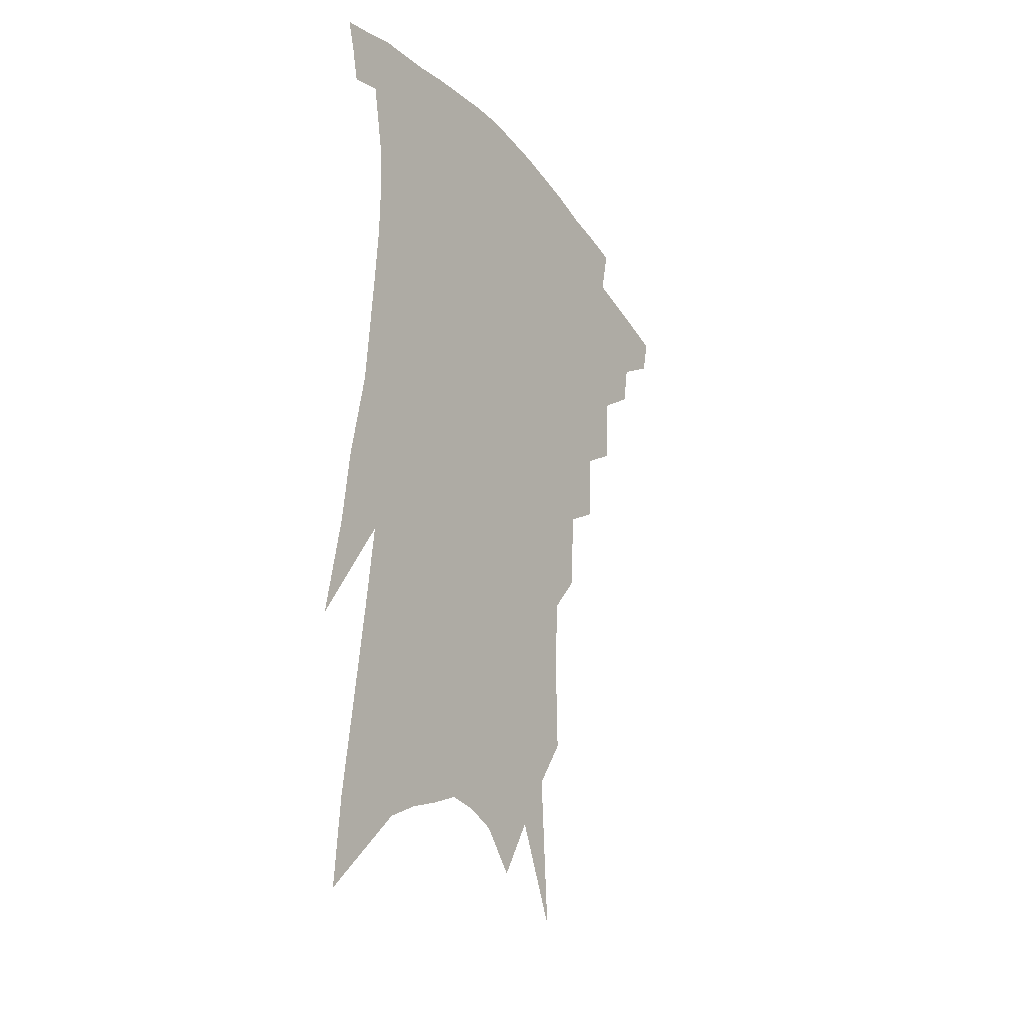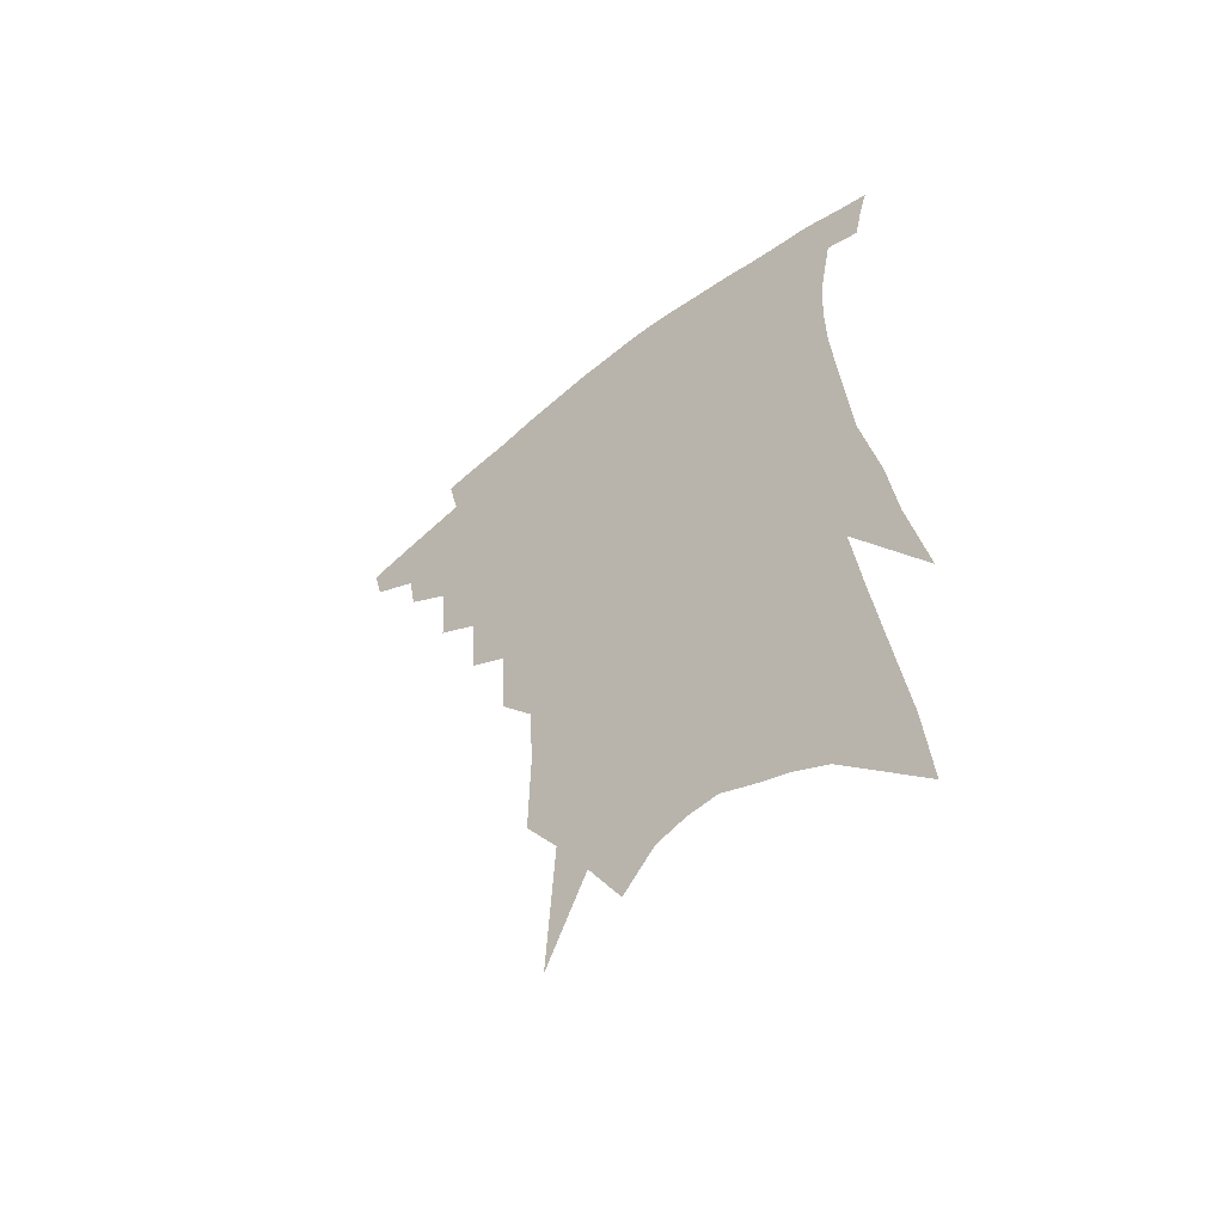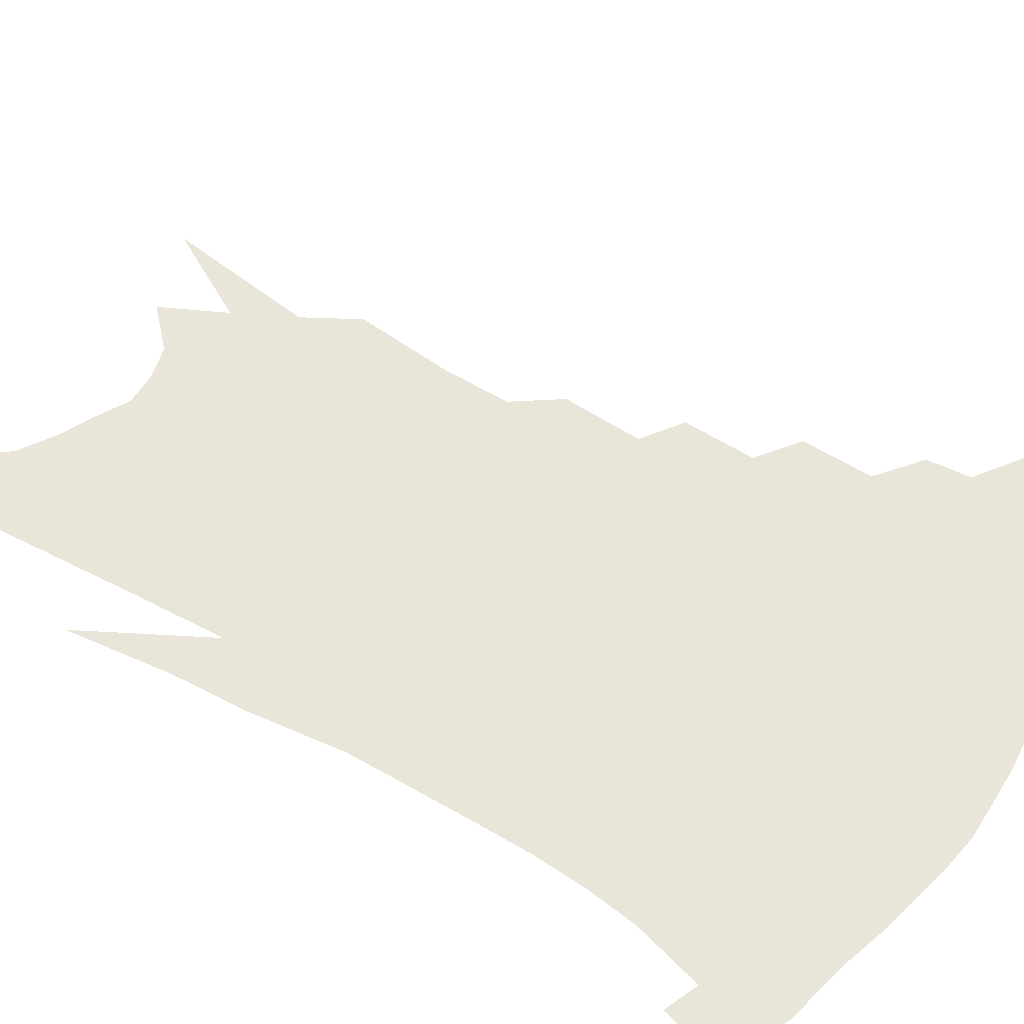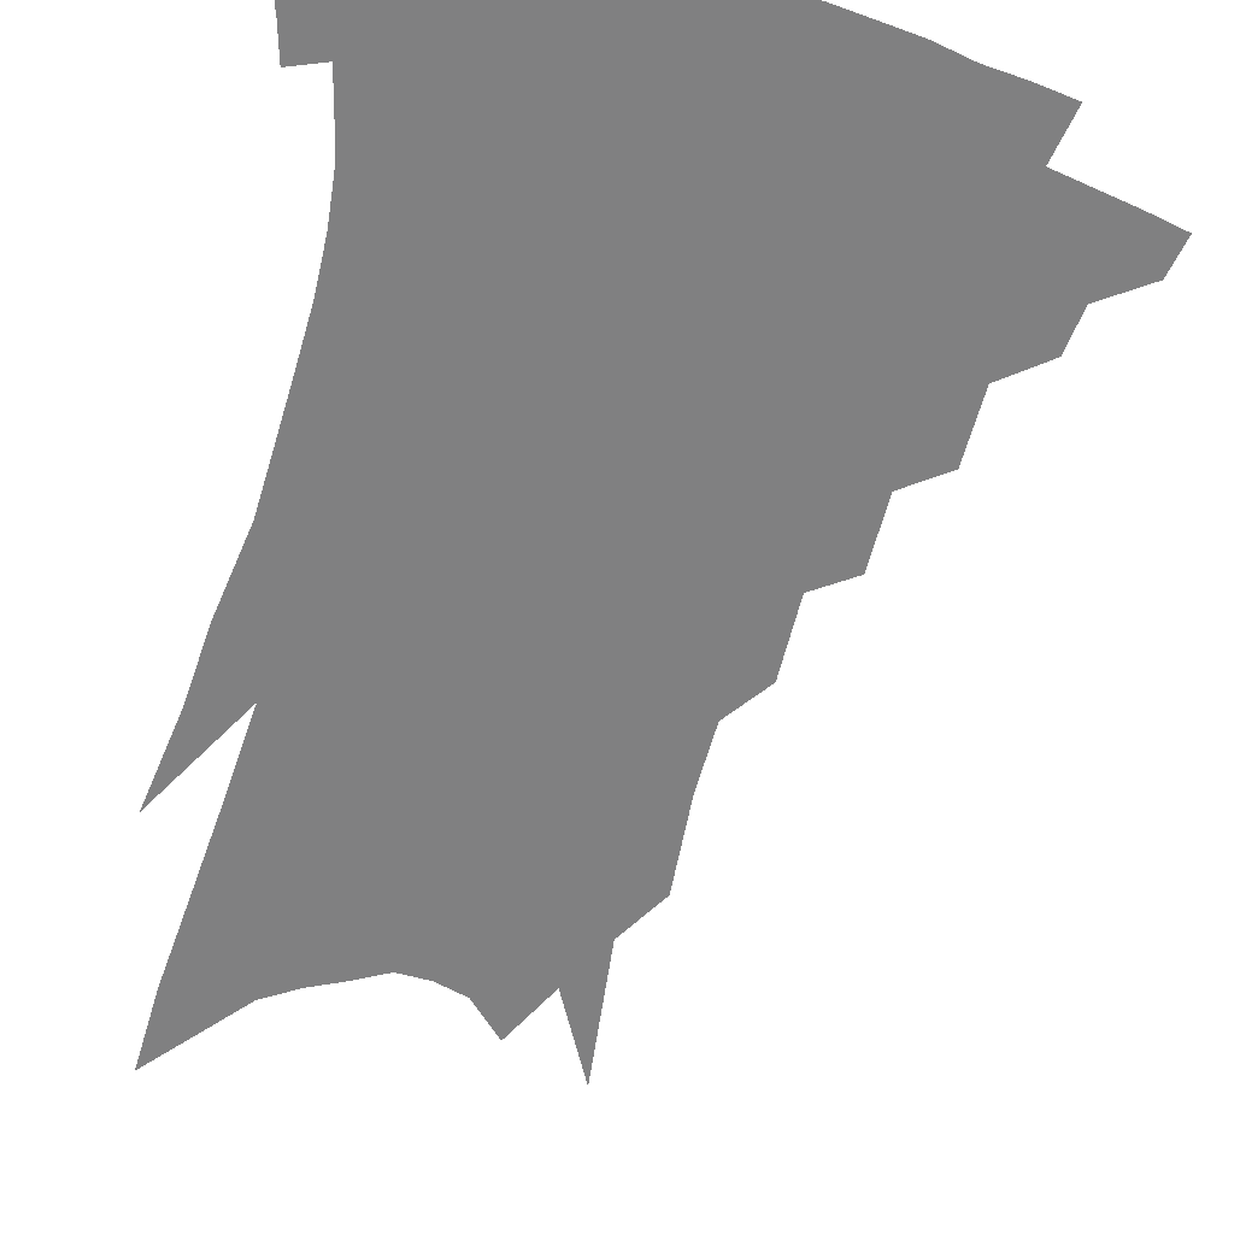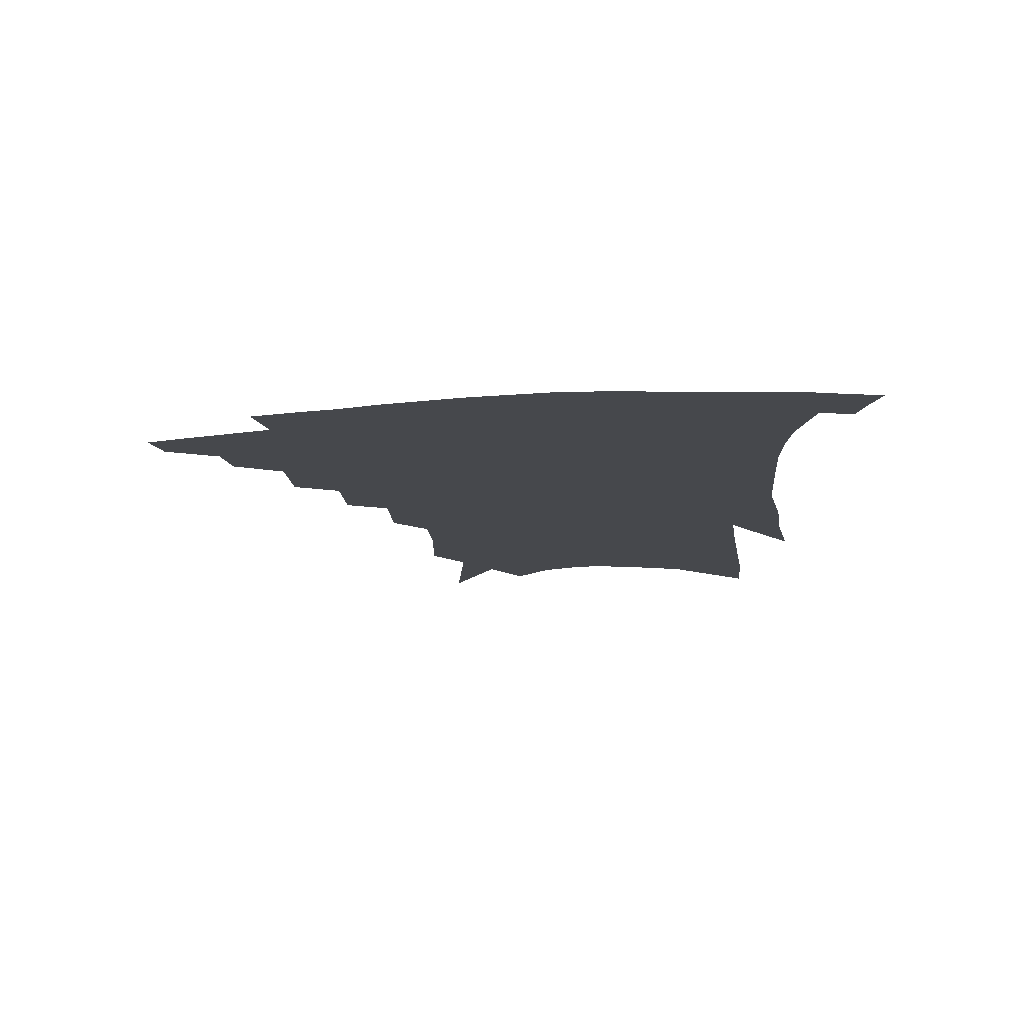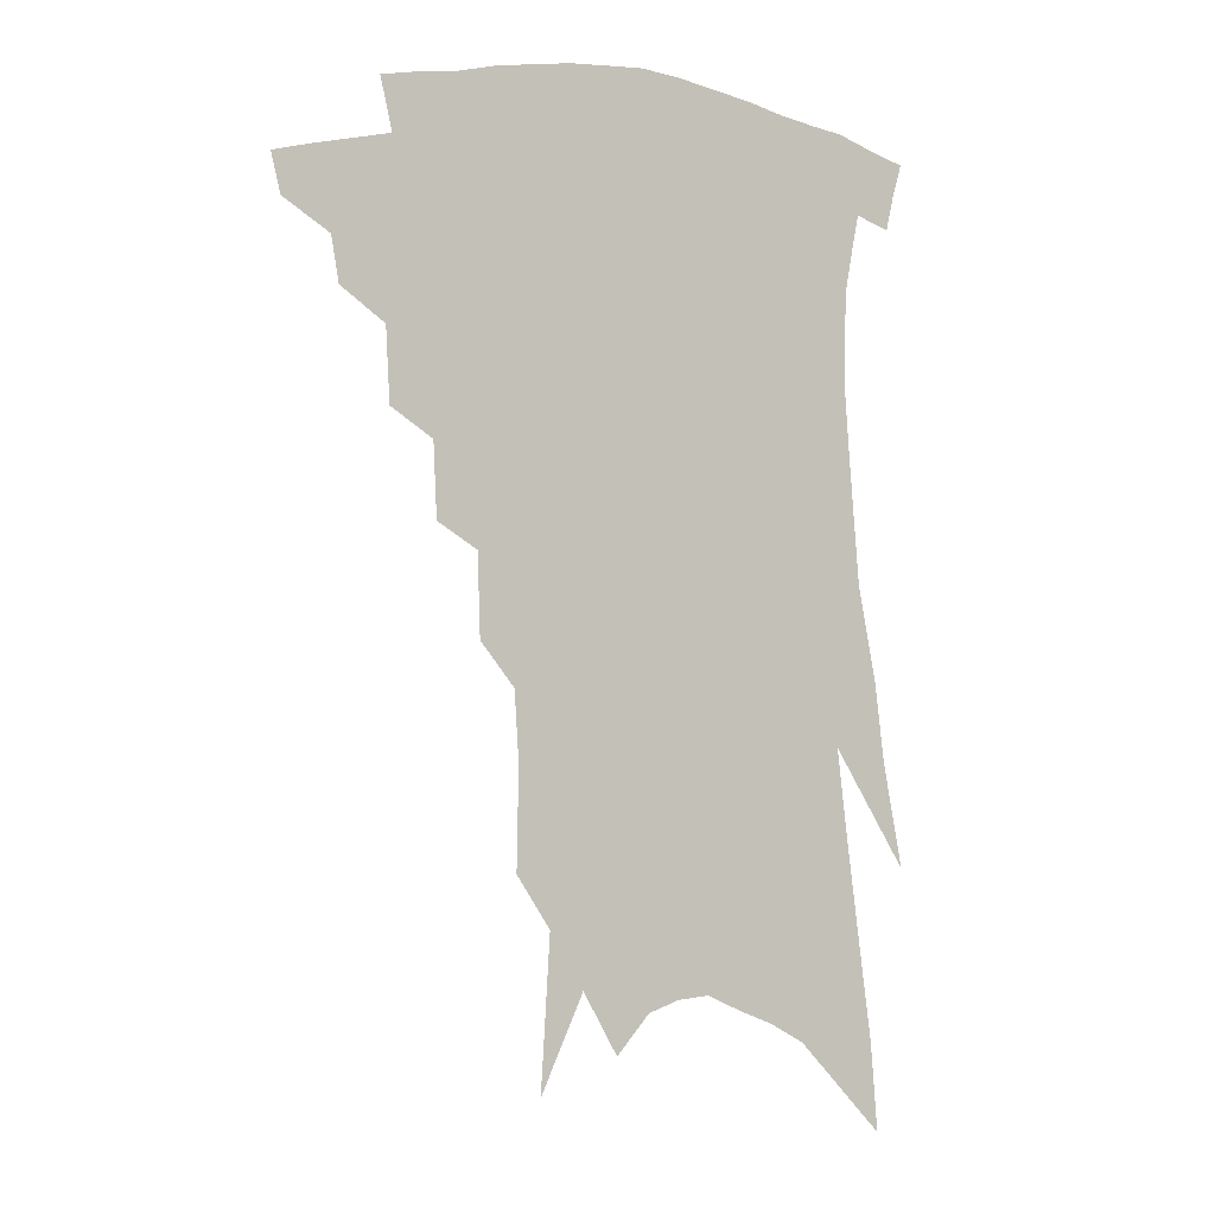
<metadata>
{"format":"obj","ext":"obj","renderer":"f3d","projection":"perspective","resolution":1024,"background":"white","views":[{"elev":-27.5,"azim":121.5,"up":"+Y"},{"elev":-56.5,"azim":39.7,"up":"+Y"},{"elev":58.2,"azim":125.6,"up":"+Z"},{"elev":-60.2,"azim":168.1,"up":"+Z"},{"elev":78.4,"azim":-2.6,"up":"+Y"},{"elev":-2.0,"azim":-29.3,"up":"+Y"}]}
</metadata>
<code>
v 483.6 330 0
v 480.7 342.1 0
v 500.8 307.2 0
v 498.5 320.9 0
v 495.8 333.1 0
v 492.5 345.1 0
v 516.1 274.7 0
v 514.9 297.3 0
v 512.7 311.8 0
v 510.3 324.2 0
v 507.5 336 0
v 504.8 347.9 0
v 530.5 243.3 0
v 529.5 266 0
v 527.3 283.1 0
v 526.2 302.5 0
v 524.1 315.4 0
v 521.7 327 0
v 519.4 338.7 0
v 516.6 350.6 0
v 512.9 366.6 0
v 544.1 210.2 0
v 543.3 235.5 0
v 540.8 252.3 0
v 540.9 276.6 0
v 538.9 291 0
v 537.2 304.8 0
v 535.3 317.8 0
v 533.2 329.5 0
v 531.1 341 0
v 528.4 353 0
v 524.9 368.8 0
v 555.7 144.3 0
v 556.3 175.3 0
v 555 196.7 0
v 554.4 223 0
v 553.4 245.5 0
v 552.6 266.1 0
v 551.6 283 0
v 550.2 296.5 0
v 548.3 308.1 0
v 546.5 319.8 0
v 544.6 331.3 0
v 542.8 343.2 0
v 540 356.3 0
v 537.1 370.4 0
v 563.5 80.89 0
v 566.4 128.1 0
v 566.7 160 0
v 566.4 187.3 0
v 565.4 211.2 0
v 563.9 229.7 0
v 563.3 253 0
v 562.7 271.4 0
v 561.7 286.3 0
v 560.6 298.7 0
v 559.7 311.4 0
v 558.2 322.4 0
v 556.3 333.5 0
v 554.8 345.1 0
v 552.1 358.2 0
v 549 373.4 0
v 577.2 110.3 0
v 576.9 139.8 0
v 577.3 175.1 0
v 576 196.8 0
v 574.8 218.3 0
v 573.8 239 0
v 572.9 257.4 0
v 572.8 277 0
v 571.5 287.7 0
v 571.1 301.4 0
v 570.4 313.3 0
v 569.5 324.3 0
v 569.3 335.4 0
v 566.4 347.1 0
v 564.4 359.1 0
v 560.9 375.2 0
v 588.3 90.86 0
v 588.1 124.6 0
v 587.3 152.9 0
v 586.5 179.8 0
v 585.4 205 0
v 584.2 224.6 0
v 583.5 246.6 0
v 582.7 262.3 0
v 582.3 279 0
v 581.6 290.6 0
v 581.6 304.2 0
v 580.7 314.6 0
v 580 324.9 0
v 579.7 336.6 0
v 577.7 348.3 0
v 576.1 359.7 0
v 572.7 377 0
v 598.9 102.6 0
v 597.9 130.5 0
v 596.9 158.9 0
v 595.7 183.3 0
v 594.5 205.9 0
v 593.4 226.8 0
v 592.6 246.1 0
v 592.1 265.6 0
v 591.6 279.7 0
v 591.4 292.3 0
v 591.4 305.6 0
v 590.8 315.4 0
v 590.6 326.4 0
v 590.5 337.4 0
v 588.8 349.4 0
v 587.3 361.6 0
v 584.7 377.7 0
v 609 105.9 0
v 607.6 134.5 0
v 606.3 159.7 0
v 604.9 186.7 0
v 603.6 209.9 0
v 602.5 229.6 0
v 601.8 250.7 0
v 601.3 265.6 0
v 601 278.9 0
v 601.1 293.7 0
v 601.1 305.9 0
v 601.4 316.9 0
v 601.1 327.3 0
v 600.9 338 0
v 600 349.9 0
v 599 362.3 0
v 596.6 378.4 0
v 619.1 106.6 0
v 617.3 136.6 0
v 615.7 161.1 0
v 614 188.7 0
v 612.7 210 0
v 611.6 230.9 0
v 610.8 250.5 0
v 610.5 265.4 0
v 610.4 281 0
v 610.5 294.3 0
v 610.9 305.4 0
v 611.4 317.6 0
v 611.8 328.2 0
v 611.5 338.8 0
v 611.1 350 0
v 611.4 361.4 0
v 608.9 377.1 0
v 629.9 101.5 0
v 627.4 134.1 0
v 625.2 161.2 0
v 623.1 189.5 0
v 621.8 210.6 0
v 620.7 230.2 0
v 619.9 249.1 0
v 619.8 263.8 0
v 619.6 279.2 0
v 619.9 292.5 0
v 620.5 305 0
v 621.2 316.7 0
v 622.2 328.1 0
v 623 338.3 0
v 623.3 348.7 0
v 624 359.1 0
v 621.5 374.9 0
v 640.8 97.03 0
v 637.8 129.7 0
v 635 159.4 0
v 632.7 186.3 0
v 631.2 208.1 0
v 630.2 226.8 0
v 629.6 244.4 0
v 629 261.5 0
v 628.7 278.6 0
v 629.1 291.1 0
v 629.9 305.4 0
v 631 316.7 0
v 632.1 327.5 0
v 633.3 337.6 0
v 634.5 347.7 0
v 634.7 358.4 0
v 633.5 372.8 0
v 652.1 90.63 0
v 649.3 120.8 0
v 645.6 153.1 0
v 642.9 180 0
v 641.2 202.3 0
v 640.1 221.6 0
v 639.3 239.7 0
v 638.6 257.3 0
v 637.8 276.2 0
v 638.1 290.7 0
v 639 303 0
v 640.4 316.1 0
v 641.8 326.5 0
v 643.4 336.8 0
v 645 346.6 0
v 645.4 357.4 0
v 645.4 369.9 0
v 665.5 76.48 0
v 662.4 106.8 0
v 657.8 141.1 0
v 655.1 167.3 0
v 652.6 192.1 0
v 650.9 213.3 0
v 649.3 233.8 0
v 648.2 253 0
v 647.4 271.1 0
v 647.3 287.3 0
v 647.7 303.4 0
v 649.4 313.9 0
v 651.1 325.3 0
v 652.8 335.3 0
v 655 345.4 0
v 655.5 356.9 0
v 656.4 368 0
v 679.4 61.7 0
v 677.1 88.99 0
v 672.5 122.1 0
v 668.5 152.2 0
v 665.2 178.8 0
v 662.7 202.5 0
v 660.4 224.8 0
v 659.5 243.2 0
v 657.9 263 0
v 657 281.5 0
v 656.6 298.6 0
v 658.5 310.3 0
v 660.1 323.7 0
v 662.2 334.1 0
v 664.1 344 0
v 665.7 354.9 0
v 666.9 366.4 0
v 688.7 141.5 0
v 682.3 174.3 0
v 679.2 198.5 0
v 673.3 228.1 0
v 671.6 247.5 0
v 669.9 267 0
v 668.4 286.5 0
v 668.2 303.4 0
v 669 319.5 0
v 671.2 331.2 0
v 673.4 342.1 0
v 676.5 352 0
v 679.6 362.1 0
v 684.1 338.5 0
v 686.6 349.3 0
v 689.5 359.2 0
f 4 5 1
f 1 5 2
f 5 6 2
f 8 9 3
f 3 9 4
f 9 10 4
f 4 10 5
f 10 11 5
f 5 11 6
f 11 12 6
f 14 15 7
f 7 15 8
f 15 16 8
f 8 16 9
f 16 17 9
f 9 17 10
f 17 18 10
f 10 18 11
f 18 19 11
f 11 19 12
f 19 20 12
f 23 24 13
f 13 24 14
f 24 25 14
f 14 25 15
f 25 26 15
f 15 26 16
f 26 27 16
f 16 27 17
f 27 28 17
f 17 28 18
f 28 29 18
f 18 29 19
f 29 30 19
f 19 30 20
f 30 31 20
f 20 31 21
f 31 32 21
f 35 36 22
f 22 36 23
f 36 37 23
f 23 37 24
f 37 38 24
f 24 38 25
f 38 39 25
f 25 39 26
f 39 40 26
f 26 40 27
f 40 41 27
f 27 41 28
f 41 42 28
f 28 42 29
f 42 43 29
f 29 43 30
f 43 44 30
f 30 44 31
f 44 45 31
f 31 45 32
f 45 46 32
f 48 49 33
f 33 49 34
f 49 50 34
f 34 50 35
f 50 51 35
f 35 51 36
f 51 52 36
f 36 52 37
f 52 53 37
f 37 53 38
f 53 54 38
f 38 54 39
f 54 55 39
f 39 55 40
f 55 56 40
f 40 56 41
f 56 57 41
f 41 57 42
f 57 58 42
f 42 58 43
f 58 59 43
f 43 59 44
f 59 60 44
f 44 60 45
f 60 61 45
f 45 61 46
f 61 62 46
f 47 63 48
f 63 64 48
f 48 64 49
f 64 65 49
f 49 65 50
f 65 66 50
f 50 66 51
f 66 67 51
f 51 67 52
f 67 68 52
f 52 68 53
f 68 69 53
f 53 69 54
f 69 70 54
f 54 70 55
f 70 71 55
f 55 71 56
f 71 72 56
f 56 72 57
f 72 73 57
f 57 73 58
f 73 74 58
f 58 74 59
f 74 75 59
f 59 75 60
f 75 76 60
f 60 76 61
f 76 77 61
f 61 77 62
f 77 78 62
f 79 80 63
f 63 80 64
f 80 81 64
f 64 81 65
f 81 82 65
f 65 82 66
f 82 83 66
f 66 83 67
f 83 84 67
f 67 84 68
f 84 85 68
f 68 85 69
f 85 86 69
f 69 86 70
f 86 87 70
f 70 87 71
f 87 88 71
f 71 88 72
f 88 89 72
f 72 89 73
f 89 90 73
f 73 90 74
f 90 91 74
f 74 91 75
f 91 92 75
f 75 92 76
f 92 93 76
f 76 93 77
f 93 94 77
f 77 94 78
f 94 95 78
f 79 96 80
f 96 97 80
f 80 97 81
f 97 98 81
f 81 98 82
f 98 99 82
f 82 99 83
f 99 100 83
f 83 100 84
f 100 101 84
f 84 101 85
f 101 102 85
f 85 102 86
f 102 103 86
f 86 103 87
f 103 104 87
f 87 104 88
f 104 105 88
f 88 105 89
f 105 106 89
f 89 106 90
f 106 107 90
f 90 107 91
f 107 108 91
f 91 108 92
f 108 109 92
f 92 109 93
f 109 110 93
f 93 110 94
f 110 111 94
f 94 111 95
f 111 112 95
f 96 113 97
f 113 114 97
f 97 114 98
f 114 115 98
f 98 115 99
f 115 116 99
f 99 116 100
f 116 117 100
f 100 117 101
f 117 118 101
f 101 118 102
f 118 119 102
f 102 119 103
f 119 120 103
f 103 120 104
f 120 121 104
f 104 121 105
f 121 122 105
f 105 122 106
f 122 123 106
f 106 123 107
f 123 124 107
f 107 124 108
f 124 125 108
f 108 125 109
f 125 126 109
f 109 126 110
f 126 127 110
f 110 127 111
f 127 128 111
f 111 128 112
f 128 129 112
f 113 130 114
f 130 131 114
f 114 131 115
f 131 132 115
f 115 132 116
f 132 133 116
f 116 133 117
f 133 134 117
f 117 134 118
f 134 135 118
f 118 135 119
f 135 136 119
f 119 136 120
f 136 137 120
f 120 137 121
f 137 138 121
f 121 138 122
f 138 139 122
f 122 139 123
f 139 140 123
f 123 140 124
f 140 141 124
f 124 141 125
f 141 142 125
f 125 142 126
f 142 143 126
f 126 143 127
f 143 144 127
f 127 144 128
f 144 145 128
f 128 145 129
f 145 146 129
f 130 147 131
f 147 148 131
f 131 148 132
f 148 149 132
f 132 149 133
f 149 150 133
f 133 150 134
f 150 151 134
f 134 151 135
f 151 152 135
f 135 152 136
f 152 153 136
f 136 153 137
f 153 154 137
f 137 154 138
f 154 155 138
f 138 155 139
f 155 156 139
f 139 156 140
f 156 157 140
f 140 157 141
f 157 158 141
f 141 158 142
f 158 159 142
f 142 159 143
f 159 160 143
f 143 160 144
f 160 161 144
f 144 161 145
f 161 162 145
f 145 162 146
f 162 163 146
f 147 164 148
f 164 165 148
f 148 165 149
f 165 166 149
f 149 166 150
f 166 167 150
f 150 167 151
f 167 168 151
f 151 168 152
f 168 169 152
f 152 169 153
f 169 170 153
f 153 170 154
f 170 171 154
f 154 171 155
f 171 172 155
f 155 172 156
f 172 173 156
f 156 173 157
f 173 174 157
f 157 174 158
f 174 175 158
f 158 175 159
f 175 176 159
f 159 176 160
f 176 177 160
f 160 177 161
f 177 178 161
f 161 178 162
f 178 179 162
f 162 179 163
f 179 180 163
f 164 181 165
f 181 182 165
f 165 182 166
f 182 183 166
f 166 183 167
f 183 184 167
f 167 184 168
f 184 185 168
f 168 185 169
f 185 186 169
f 169 186 170
f 186 187 170
f 170 187 171
f 187 188 171
f 171 188 172
f 188 189 172
f 172 189 173
f 189 190 173
f 173 190 174
f 190 191 174
f 174 191 175
f 191 192 175
f 175 192 176
f 192 193 176
f 176 193 177
f 193 194 177
f 177 194 178
f 194 195 178
f 178 195 179
f 195 196 179
f 179 196 180
f 196 197 180
f 181 198 182
f 198 199 182
f 182 199 183
f 199 200 183
f 183 200 184
f 200 201 184
f 184 201 185
f 201 202 185
f 185 202 186
f 202 203 186
f 186 203 187
f 203 204 187
f 187 204 188
f 204 205 188
f 188 205 189
f 205 206 189
f 189 206 190
f 206 207 190
f 190 207 191
f 207 208 191
f 191 208 192
f 208 209 192
f 192 209 193
f 209 210 193
f 193 210 194
f 210 211 194
f 194 211 195
f 211 212 195
f 195 212 196
f 212 213 196
f 196 213 197
f 213 214 197
f 198 215 199
f 215 216 199
f 199 216 200
f 216 217 200
f 200 217 201
f 217 218 201
f 201 218 202
f 218 219 202
f 202 219 203
f 219 220 203
f 203 220 204
f 220 221 204
f 204 221 205
f 221 222 205
f 205 222 206
f 222 223 206
f 206 223 207
f 223 224 207
f 207 224 208
f 224 225 208
f 208 225 209
f 225 226 209
f 209 226 210
f 226 227 210
f 210 227 211
f 227 228 211
f 211 228 212
f 228 229 212
f 212 229 213
f 229 230 213
f 213 230 214
f 230 231 214
f 219 232 220
f 232 233 220
f 220 233 221
f 233 234 221
f 221 234 222
f 234 235 222
f 222 235 223
f 235 236 223
f 223 236 224
f 236 237 224
f 224 237 225
f 237 238 225
f 225 238 226
f 238 239 226
f 226 239 227
f 239 240 227
f 227 240 228
f 240 241 228
f 228 241 229
f 241 242 229
f 229 242 230
f 242 243 230
f 230 243 231
f 243 244 231
f 242 245 243
f 245 246 243
f 243 246 244
f 246 247 244

</code>
